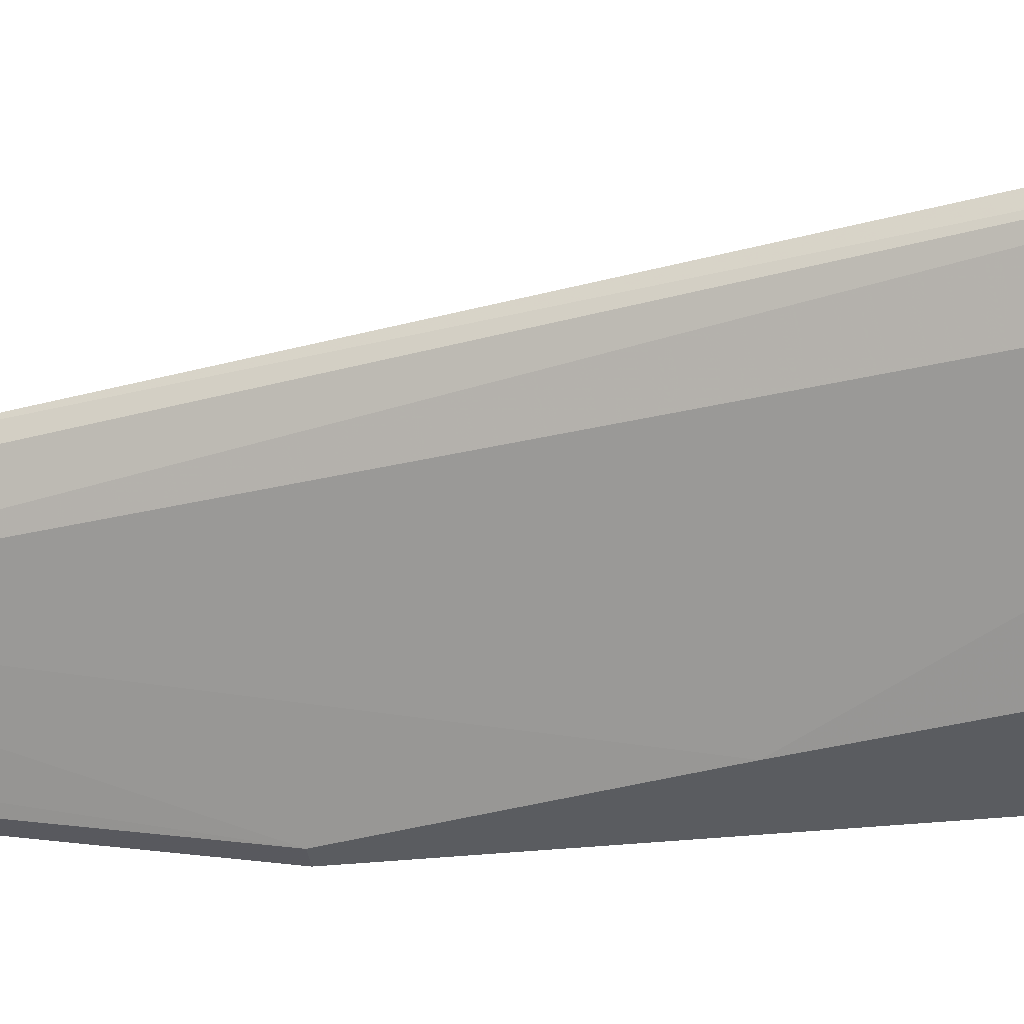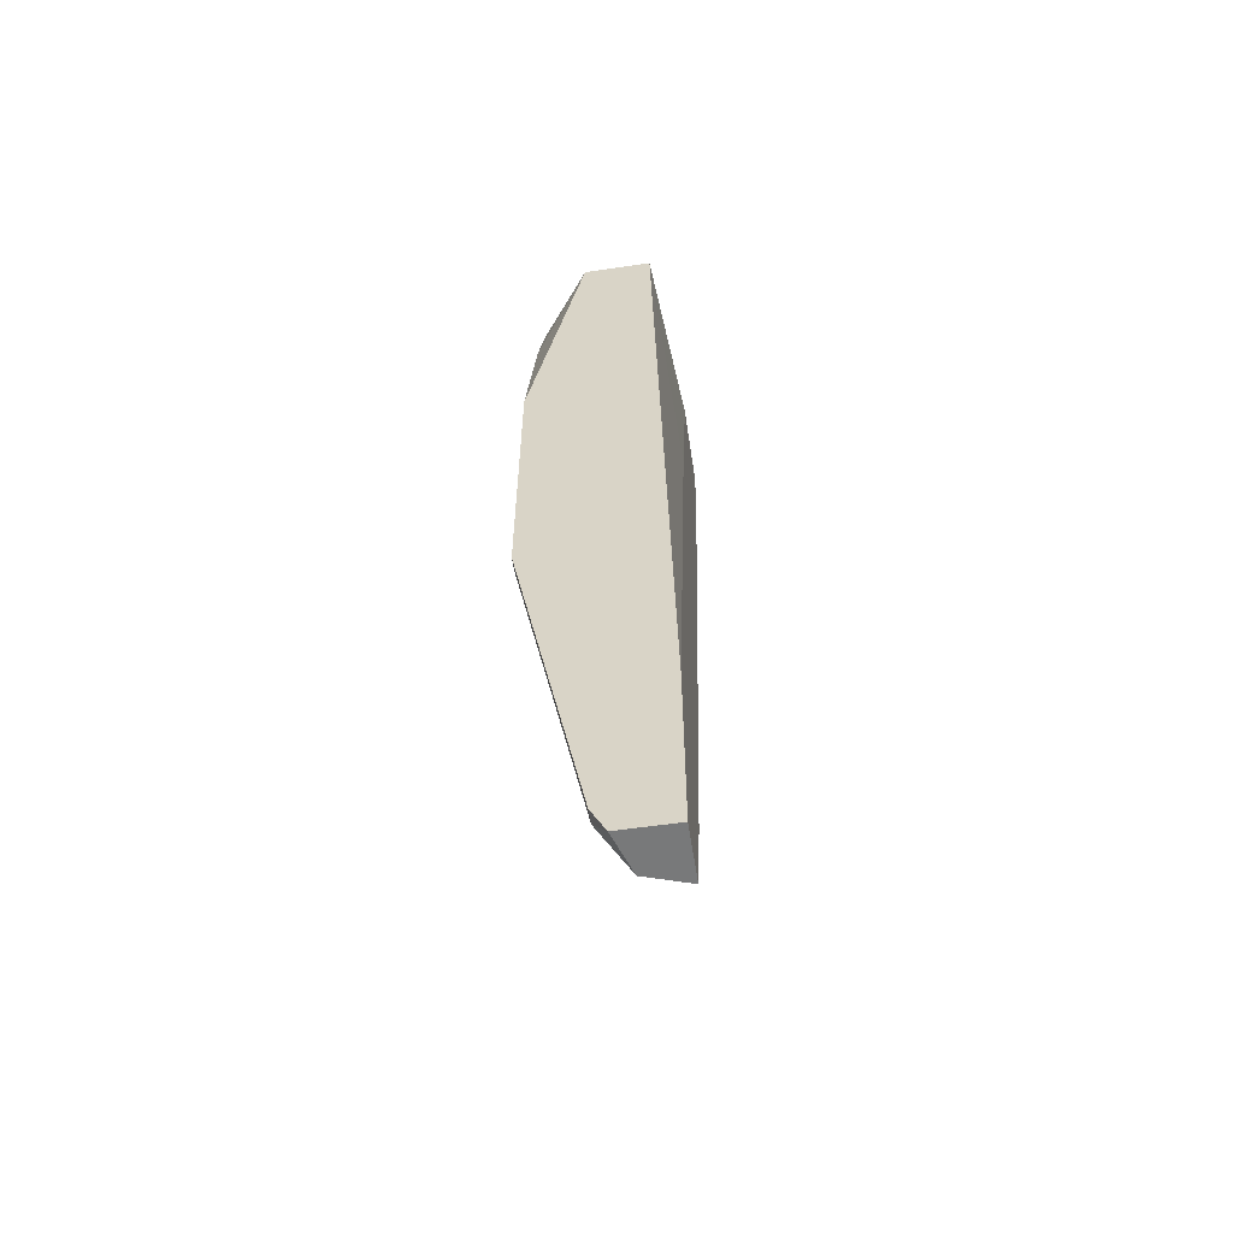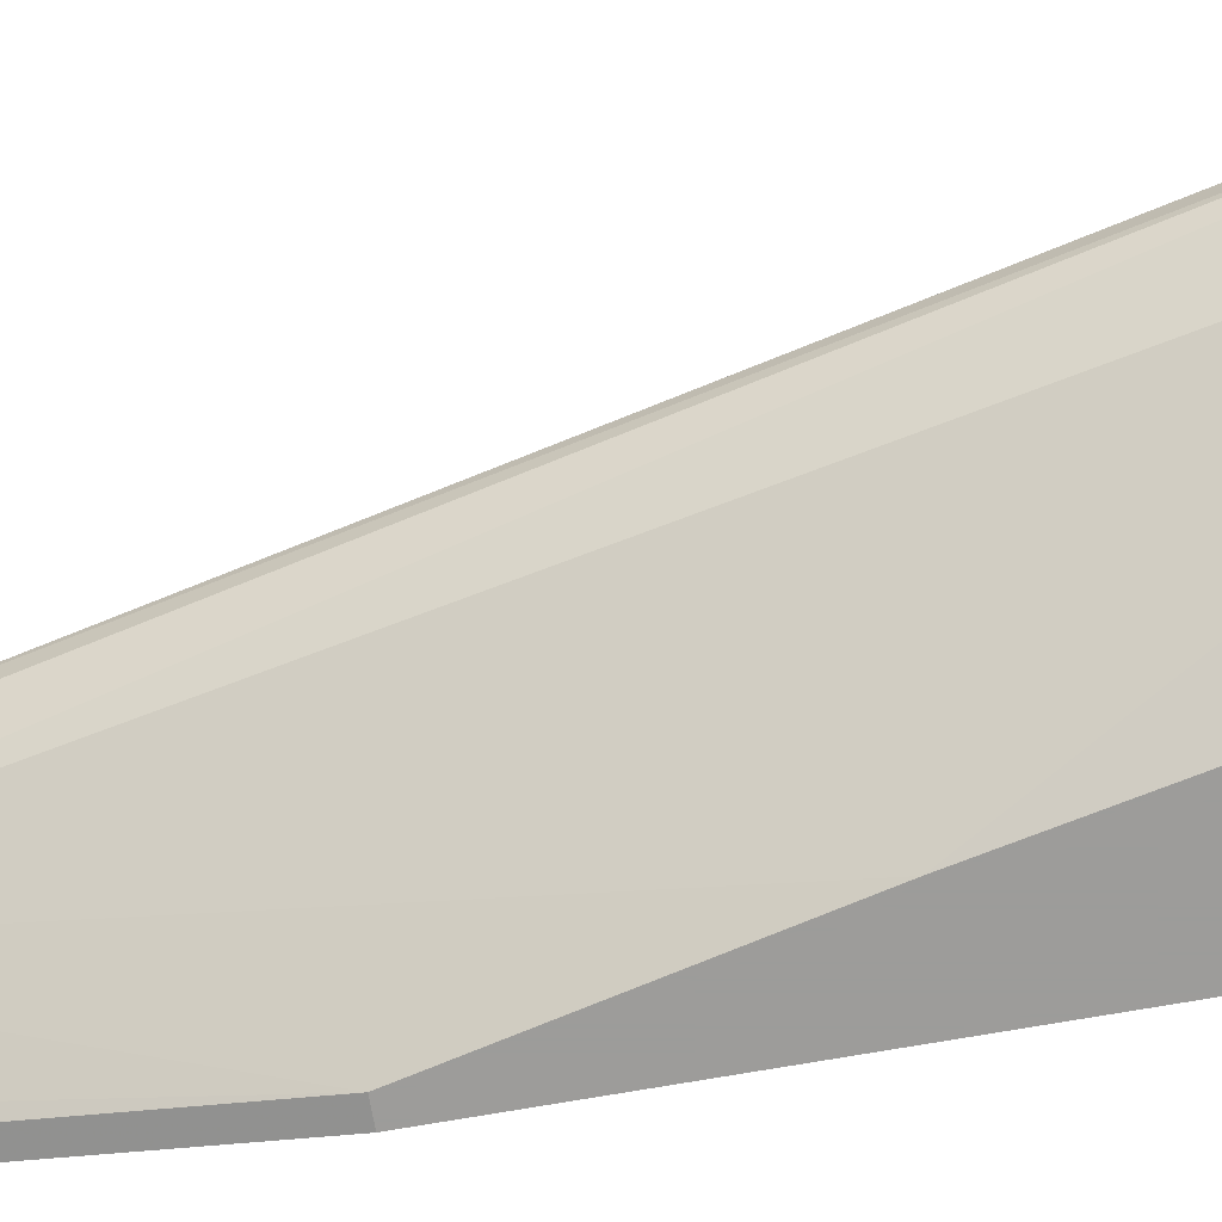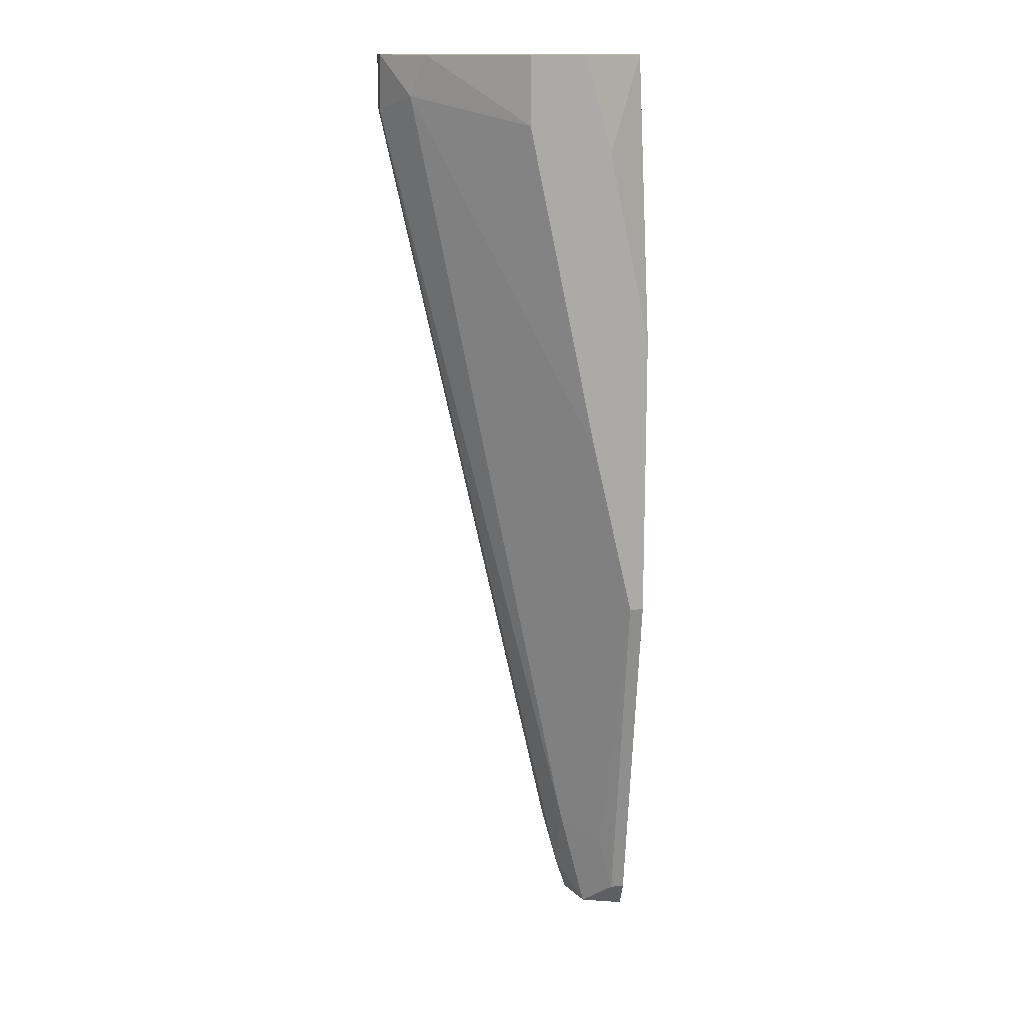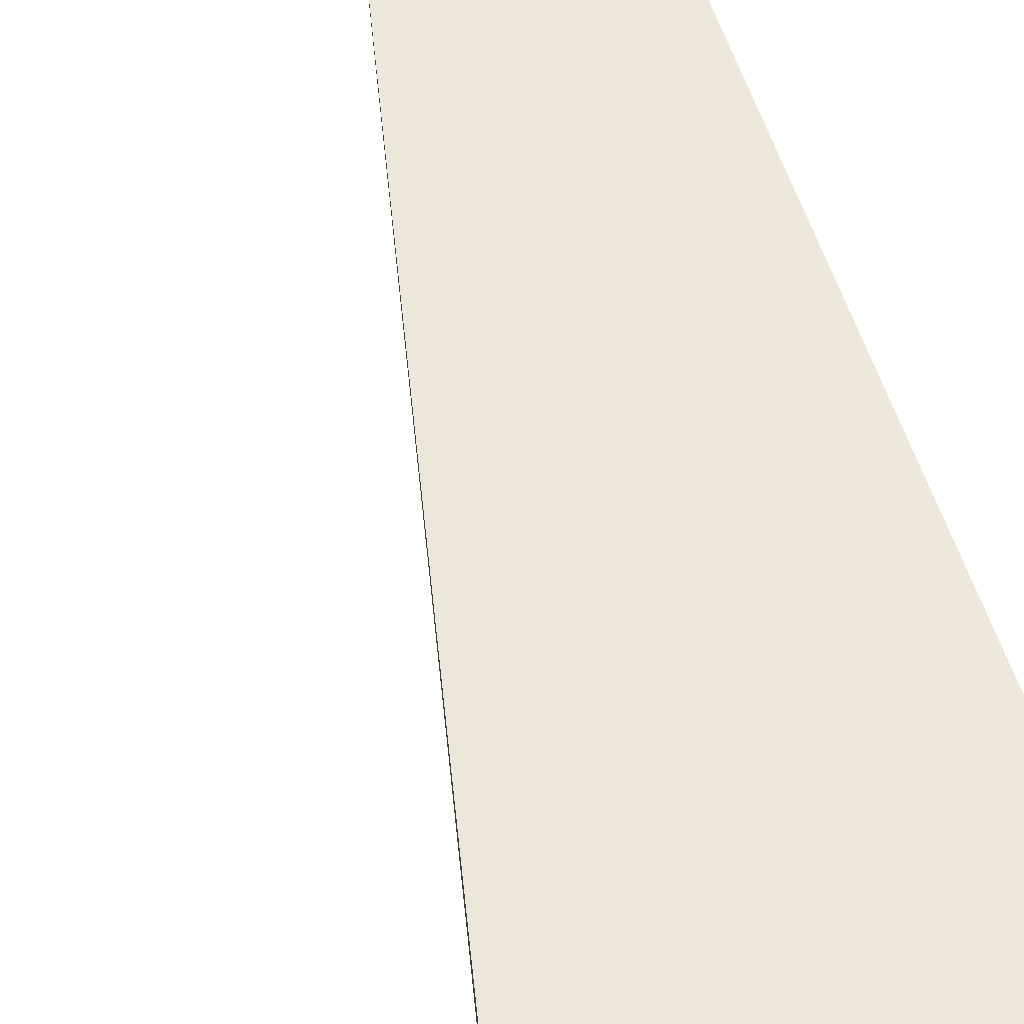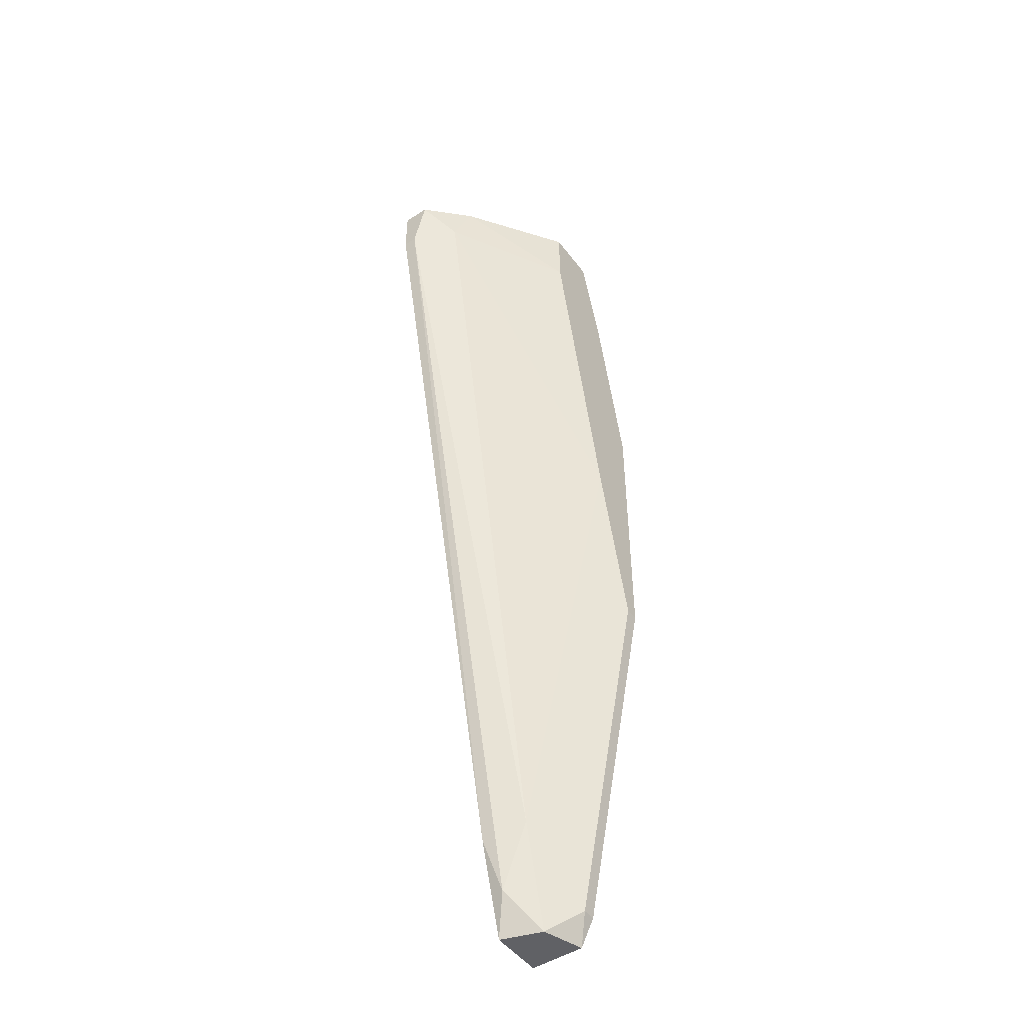
<metadata>
{"format":"obj","ext":"obj","renderer":"f3d","projection":"perspective","resolution":1024,"background":"white","views":[{"elev":-33.6,"azim":-81.9,"up":"+Y"},{"elev":-57.7,"azim":98.6,"up":"+Z"},{"elev":-70.0,"azim":-80.0,"up":"+Y"},{"elev":14.4,"azim":-9.9,"up":"+Z"},{"elev":53.6,"azim":-17.9,"up":"+Y"},{"elev":-48.6,"azim":-54.5,"up":"+Z"}]}
</metadata>
<code>
v -0.003315 -0.01173 -0.003004
v -0.003315 -0.000917 -0.04731
v 0.001009 -0.01173 -0.01704
v 0.001009 -0.01173 0.005647
v 0.001009 -0.001998 0.02835
v 0.001009 -0.007402 0.02835
v 0.001009 -0.005241 -0.04731
v 0.001009 -0.000917 -0.04731
v 0.001009 -0.000917 -0.03325
v 0.001009 -0.006321 -0.04514
v -0.005478 -0.000917 -0.03974
v -0.001154 -0.006321 -0.04082
v -0.004397 -0.00416 -0.03866
v -0.004397 -0.01173 0.02835
v -0.004397 -0.001998 -0.04406
v -0.01628 -0.006321 0.02835
v -7.3e-05 -0.01173 -0.01704
v -7.3e-05 -0.006321 -0.04514
v -0.002236 -0.00416 -0.04731
v -0.002236 -0.01173 0.02079
v -0.008723 -0.01173 0.02295
v -0.008723 -0.01173 0.02835
v -0.008723 -0.000917 0.01105
v -0.01736 -0.005241 0.02511
v -0.01304 -0.000917 0.02835
v -0.01953 -0.001998 0.02403
v -0.01953 -0.000917 0.02835
v -0.01953 -0.000917 0.02403
v -0.01953 -0.00308 0.02835
f 18 19 7
f 22 5 27
f 27 23 8
f 8 5 4
f 4 22 17
f 5 22 6
f 4 5 6
f 8 4 10
f 22 4 14
f 6 22 14
f 27 8 2
f 12 17 13
f 24 26 13
f 26 15 13
f 17 22 21
f 23 5 9
f 5 8 9
f 8 23 9
f 4 17 3
f 10 4 3
f 17 10 3
f 2 8 19
f 15 2 19
f 12 13 19
f 13 15 19
f 5 23 25
f 23 27 25
f 27 5 25
f 27 2 28
f 26 27 28
f 13 17 1
f 24 13 1
f 21 24 1
f 17 21 1
f 22 27 29
f 27 26 29
f 26 24 29
f 2 15 11
f 15 26 11
f 28 2 11
f 26 28 11
f 17 12 18
f 10 17 18
f 12 19 18
f 4 6 20
f 14 4 20
f 6 14 20
f 21 22 16
f 24 21 16
f 22 29 16
f 29 24 16
f 8 10 7
f 19 8 7
f 10 18 7

</code>
